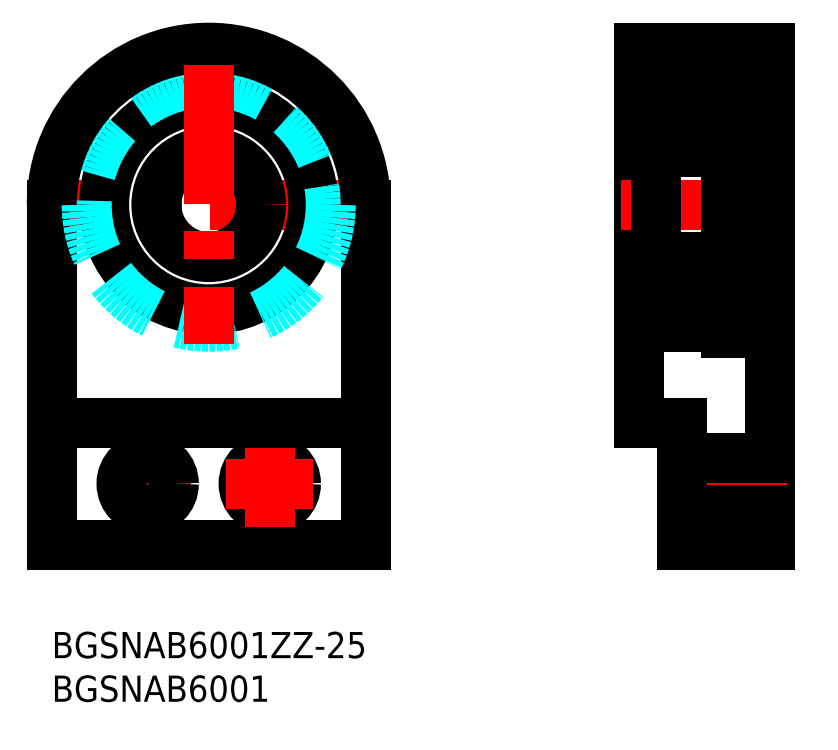
<metadata>
{"format":"dxf","ext":"dxf","renderer":"ezdxf+matplotlib","layout":"modelspace","background":"white","min_lineweight":24,"dpi":150}
</metadata>
<code>
0
SECTION
2
ENTITIES
0
INSERT
8
MSM_CONTINUOUS
2
*U6
10
0
20
0
30
0
0
INSERT
8
MSM_CONTINUOUS
2
*U7
10
0
20
0
30
0
0
LINE
8
MSM_CONTINUOUS
10
72.33
20
10
30
0
11
82.33
21
10
31
0
0
LINE
8
MSM_CONTINUOUS
10
82.33
20
10
30
0
11
82.33
21
67
31
0
0
LINE
8
MSM_CONTINUOUS
10
67.33
20
67
30
0
11
67.33
21
24
31
0
0
LINE
8
MSM_CENTER
10
65.33
20
49
30
0
11
84.33
21
49
31
0
0
LINE
8
MSM_CONTINUOUS
10
67.33
20
67
30
0
11
82.33
21
67
31
0
0
LINE
8
MSM_CONTINUOUS
10
36
20
49
30
0
11
36
21
10
31
0
0
LINE
8
MSM_CONTINUOUS
10
36
20
10
30
0
11
7.1e-15
21
10
31
0
0
LINE
8
MSM_CONTINUOUS
10
7.1e-15
20
10
30
0
11
7.1e-15
21
49
31
0
0
LINE
8
MSM_CENTER
10
16
20
17
30
0
11
6
21
17
31
0
0
LINE
8
MSM_CENTER
10
34
20
49
30
0
11
2
21
49
31
0
0
LINE
8
MSM_CENTER
10
11
20
22
30
0
11
11
21
12
31
0
0
CIRCLE
8
MSM_CONTINUOUS
10
11
20
17
30
0
40
3
0
CIRCLE
8
MSM_CONTINUOUS
10
25
20
17
30
0
40
3
0
LINE
8
MSM_CONTINUOUS
10
67.33
20
61
30
0
11
69.33
21
61
31
0
0
CIRCLE
8
MSM_CONTINUOUS
10
18
20
49
30
0
40
6
0
CIRCLE
8
MSM_CONTINUOUS
10
18
20
49
30
0
40
12
0
CIRCLE
8
MSM_DASHED
10
18
20
49
30
0
40
14
0
LINE
8
MSM_CENTER
10
30
20
17
30
0
11
20
21
17
31
0
0
LINE
8
MSM_CENTER
10
25
20
22
30
0
11
25
21
12
31
0
0
LINE
8
MSM_CENTER
10
84.33
20
17
30
0
11
70.33
21
17
31
0
0
LINE
8
MSM_CONTINUOUS
10
72.33
20
20
30
0
11
82.33
21
20
31
0
0
LINE
8
MSM_CONTINUOUS
10
72.33
20
14
30
0
11
82.33
21
14
31
0
0
LINE
8
MSM_CONTINUOUS
10
67.33
20
37
30
0
11
69.33
21
37
31
0
0
LINE
8
MSM_CONTINUOUS
10
69.33
20
62.7
30
0
11
69.33
21
35.3
31
0
0
LINE
8
MSM_CONTINUOUS
10
69.63
20
35
30
0
11
77.33
21
35
31
0
0
LINE
8
MSM_CONTINUOUS
10
69.63
20
43
30
0
11
77.03
21
43
31
0
0
LINE
8
MSM_CONTINUOUS
10
69.63
20
55
30
0
11
77.03
21
55
31
0
0
LINE
8
MSM_CONTINUOUS
10
69.63
20
63
30
0
11
77.33
21
63
31
0
0
ARC
8
MSM_CONTINUOUS
10
77.03
20
62.7
30
0
40
0.3
50
0
51
90
0
ARC
8
MSM_CONTINUOUS
10
69.63
20
62.7
30
0
40
0.3
50
90
51
180
0
ARC
8
MSM_CONTINUOUS
10
69.63
20
55.3
30
0
40
0.3
50
180
51
270
0
ARC
8
MSM_CONTINUOUS
10
77.03
20
55.3
30
0
40
0.3
50
270
51
0
0
ARC
8
MSM_CONTINUOUS
10
69.63
20
35.3
30
0
40
0.3
50
180
51
270
0
ARC
8
MSM_CONTINUOUS
10
77.03
20
35.3
30
0
40
0.3
50
270
51
0
0
ARC
8
MSM_CONTINUOUS
10
77.03
20
42.7
30
0
40
0.3
50
0
51
90
0
ARC
8
MSM_CONTINUOUS
10
69.63
20
42.7
30
0
40
0.3
50
90
51
180
0
LINE
8
MSM_CONTINUOUS
10
77.33
20
34.3
30
0
11
77.33
21
63.7
31
0
0
LINE
8
MSM_CONTINUOUS
10
67.33
20
24
30
0
11
72.33
21
24
31
0
0
LINE
8
MSM_CONTINUOUS
10
36
20
24
30
0
11
7.1e-15
21
24
31
0
0
LINE
8
MSM_CONTINUOUS
10
72.33
20
10
30
0
11
72.33
21
24
31
0
0
LINE
8
MSM_CONTINUOUS
10
78.68
20
63.7
30
-0.7
11
77.33
21
63.7
31
-0.7
0
LINE
8
MSM_CONTINUOUS
10
78.53
20
60.7
30
-0.7
11
77.33
21
60.7
31
-0.7
0
LINE
8
MSM_CONTINUOUS
10
78.53
20
40.26
30
-0.7
11
77.33
21
40.26
31
-0.7
0
LINE
8
MSM_CONTINUOUS
10
78.53
20
35.54
30
-0.7
11
77.33
21
35.54
31
-0.7
0
LINE
8
MSM_CONTINUOUS
10
78.53
20
63.7
30
0
11
78.53
21
35.54
31
0
0
LINE
8
MSM_CONTINUOUS
10
77.33
20
34.3
30
-0.7
11
78.68
21
34.3
31
-0.7
0
LINE
8
MSM_CONTINUOUS
10
78.68
20
35
30
-0.7
11
82.33
21
35
31
-0.7
0
LINE
8
MSM_CONTINUOUS
10
78.68
20
63
30
-0.7
11
82.33
21
63
31
-0.7
0
LINE
8
MSM_CONTINUOUS
10
78.68
20
34.3
30
-0.1
11
78.68
21
63.7
31
-0.1
0
ARC
8
MSM_CONTINUOUS
10
18
20
49
30
0
40
18
50
0
51
180
0
LINE
8
MSM_CENTER
10
18
20
65
30
0
11
18
21
33
31
0
0
CIRCLE
8
MSM_CONTINUOUS
10
73.33
20
59
30
0
40
2.381
0
LINE
8
MSM_CONTINUOUS
10
69.96
20
59.6
30
0
11
69.96
21
57.3
31
0
0
LINE
8
MSM_CONTINUOUS
10
69.76
20
59.68
30
0
11
69.76
21
57.3
31
0
0
LINE
8
MSM_CONTINUOUS
10
69.83
20
56.9
30
0
11
70.1
21
56.57
31
0
0
ARC
8
MSM_CONTINUOUS
10
69.53
20
56.7
30
0
40
0.2
50
90
51
180
0
LINE
8
MSM_CONTINUOUS
10
70.51
20
56.63
30
0
11
70.78
21
57.37
31
0
0
ARC
8
MSM_CONTINUOUS
10
70.32
20
56.7
30
0
40
0.2
50
270
51
340
0
ARC
8
MSM_CONTINUOUS
10
70.26
20
56.7
30
0
40
0.2
50
220
51
270
0
LINE
8
MSM_CONTINUOUS
10
70.26
20
56.5
30
0
11
70.32
21
56.5
31
0
0
LINE
8
MSM_CONTINUOUS
10
70.41
20
57.3
30
0
11
69.96
21
57.3
31
0
0
LINE
8
MSM_CONTINUOUS
10
69.96
20
57.1
30
0
11
70.41
21
57.1
31
0
0
ARC
8
MSM_CONTINUOUS
10
69.96
20
57.3
30
0
40
0.2
50
180
51
270
0
LINE
8
MSM_CONTINUOUS
10
69.53
20
56.9
30
0
11
69.83
21
56.9
31
0
0
LINE
8
MSM_CONTINUOUS
10
70.41
20
57.1
30
0
11
70.41
21
57.3
31
0
0
LINE
8
MSM_CONTINUOUS
10
70.96
20
57.5
30
0
11
71.48
21
57.5
31
0
0
ARC
8
MSM_CONTINUOUS
10
70.96
20
57.3
30
0
40
0.2
50
90
51
160
0
LINE
8
MSM_CONTINUOUS
10
70.19
20
60.94
30
0
11
70.04
21
61.07
31
0
0
ARC
8
MSM_CONTINUOUS
10
70.04
20
61.07
30
0
40
0.2
50
140
51
230.1
0
LINE
8
MSM_CONTINUOUS
10
70.47
20
61.31
30
0
11
70.51
21
60.43
31
0
0
LINE
8
MSM_CONTINUOUS
10
70.66
20
61.33
30
0
11
70.73
21
60.59
31
0
0
LINE
8
MSM_CONTINUOUS
10
70.51
20
60.43
30
0
11
69.76
21
59.68
31
0
0
LINE
8
MSM_CONTINUOUS
10
70.71
20
60.35
30
0
11
69.96
21
59.6
31
0
0
LINE
8
MSM_CONTINUOUS
10
70.06
20
60.79
30
0
11
70.19
21
60.94
31
0
0
LINE
8
MSM_CONTINUOUS
10
70.06
20
60.79
30
0
11
69.91
21
60.92
31
0
0
LINE
8
MSM_CONTINUOUS
10
70.83
20
60.5
30
0
11
71.48
21
60.5
31
0
0
LINE
8
MSM_CONTINUOUS
10
70.71
20
60.82
30
0
11
70.71
21
60.35
31
0
0
ARC
8
MSM_CONTINUOUS
10
70.83
20
60.6
30
0
40
0.1
50
185
51
270
0
ARC
8
MSM_CONTINUOUS
10
70.37
20
61.3
30
0
40
0.3
50
4.997
51
140
0
ARC
8
MSM_CONTINUOUS
10
70.37
20
61.31
30
0
40
0.1
50
2.82
51
140
0
LINE
8
MSM_CONTINUOUS
10
70.04
20
61.07
30
0
11
70.29
21
61.37
31
0
0
LINE
8
MSM_CONTINUOUS
10
69.89
20
61.2
30
0
11
70.14
21
61.5
31
0
0
LINE
8
MSM_CONTINUOUS
10
69.43
20
61.2
30
0
11
69.89
21
61.2
31
0
0
ARC
8
MSM_CONTINUOUS
10
69.43
20
61.3
30
0
40
0.1
50
180
51
270
0
LINE
8
MSM_CONTINUOUS
10
76.69
20
59.6
30
0
11
76.69
21
57.3
31
0
0
LINE
8
MSM_CONTINUOUS
10
76.89
20
59.68
30
0
11
76.89
21
57.3
31
0
0
LINE
8
MSM_CONTINUOUS
10
76.83
20
56.9
30
0
11
76.55
21
56.57
31
0
0
ARC
8
MSM_CONTINUOUS
10
77.13
20
56.7
30
0
40
0.2
50
0
51
90
0
LINE
8
MSM_CONTINUOUS
10
76.14
20
56.63
30
0
11
75.88
21
57.37
31
0
0
ARC
8
MSM_CONTINUOUS
10
76.33
20
56.7
30
0
40
0.2
50
200
51
270
0
ARC
8
MSM_CONTINUOUS
10
76.4
20
56.7
30
0
40
0.2
50
270
51
320
0
LINE
8
MSM_CONTINUOUS
10
76.4
20
56.5
30
0
11
76.33
21
56.5
31
0
0
LINE
8
MSM_CONTINUOUS
10
76.24
20
57.3
30
0
11
76.69
21
57.3
31
0
0
LINE
8
MSM_CONTINUOUS
10
76.69
20
57.1
30
0
11
76.24
21
57.1
31
0
0
ARC
8
MSM_CONTINUOUS
10
76.69
20
57.3
30
0
40
0.2
50
270
51
0
0
LINE
8
MSM_CONTINUOUS
10
77.13
20
56.9
30
0
11
76.83
21
56.9
31
0
0
LINE
8
MSM_CONTINUOUS
10
76.24
20
57.1
30
0
11
76.24
21
57.3
31
0
0
LINE
8
MSM_CONTINUOUS
10
75.69
20
57.5
30
0
11
75.18
21
57.5
31
0
0
ARC
8
MSM_CONTINUOUS
10
75.69
20
57.3
30
0
40
0.2
50
20.01
51
90
0
LINE
8
MSM_CONTINUOUS
10
76.46
20
60.94
30
0
11
76.61
21
61.07
31
0
0
ARC
8
MSM_CONTINUOUS
10
76.61
20
61.07
30
0
40
0.2
50
309.9
51
40
0
LINE
8
MSM_CONTINUOUS
10
76.19
20
61.31
30
0
11
76.14
21
60.43
31
0
0
LINE
8
MSM_CONTINUOUS
10
75.99
20
61.33
30
0
11
75.92
21
60.59
31
0
0
LINE
8
MSM_CONTINUOUS
10
76.14
20
60.43
30
0
11
76.89
21
59.68
31
0
0
LINE
8
MSM_CONTINUOUS
10
75.94
20
60.35
30
0
11
76.69
21
59.6
31
0
0
LINE
8
MSM_CONTINUOUS
10
76.59
20
60.79
30
0
11
76.46
21
60.94
31
0
0
LINE
8
MSM_CONTINUOUS
10
76.59
20
60.79
30
0
11
76.74
21
60.92
31
0
0
LINE
8
MSM_CONTINUOUS
10
75.82
20
60.5
30
0
11
75.18
21
60.5
31
0
0
LINE
8
MSM_CONTINUOUS
10
75.94
20
60.82
30
0
11
75.94
21
60.35
31
0
0
ARC
8
MSM_CONTINUOUS
10
75.82
20
60.6
30
0
40
0.1
50
270
51
355
0
ARC
8
MSM_CONTINUOUS
10
76.29
20
61.3
30
0
40
0.3
50
40
51
175
0
ARC
8
MSM_CONTINUOUS
10
76.29
20
61.31
30
0
40
0.1
50
40
51
177.2
0
LINE
8
MSM_CONTINUOUS
10
76.61
20
61.07
30
0
11
76.36
21
61.37
31
0
0
LINE
8
MSM_CONTINUOUS
10
76.77
20
61.2
30
0
11
76.52
21
61.5
31
0
0
LINE
8
MSM_CONTINUOUS
10
77.23
20
61.2
30
0
11
76.77
21
61.2
31
0
0
ARC
8
MSM_CONTINUOUS
10
77.23
20
61.3
30
0
40
0.1
50
270
51
0
0
CIRCLE
8
MSM_CONTINUOUS
10
73.33
20
39
30
0
40
2.381
0
LINE
8
MSM_CONTINUOUS
10
69.96
20
38.4
30
0
11
69.96
21
40.7
31
0
0
LINE
8
MSM_CONTINUOUS
10
69.76
20
38.32
30
0
11
69.76
21
40.7
31
0
0
LINE
8
MSM_CONTINUOUS
10
69.83
20
41.1
30
0
11
70.1
21
41.43
31
0
0
ARC
8
MSM_CONTINUOUS
10
69.53
20
41.3
30
0
40
0.2
50
180
51
270
0
LINE
8
MSM_CONTINUOUS
10
70.51
20
41.37
30
0
11
70.78
21
40.63
31
0
0
ARC
8
MSM_CONTINUOUS
10
70.32
20
41.3
30
0
40
0.2
50
20.01
51
90
0
ARC
8
MSM_CONTINUOUS
10
70.26
20
41.3
30
0
40
0.2
50
90
51
140
0
LINE
8
MSM_CONTINUOUS
10
70.26
20
41.5
30
0
11
70.32
21
41.5
31
0
0
LINE
8
MSM_CONTINUOUS
10
70.41
20
40.7
30
0
11
69.96
21
40.7
31
0
0
LINE
8
MSM_CONTINUOUS
10
69.96
20
40.9
30
0
11
70.41
21
40.9
31
0
0
ARC
8
MSM_CONTINUOUS
10
69.96
20
40.7
30
0
40
0.2
50
90
51
180
0
LINE
8
MSM_CONTINUOUS
10
69.53
20
41.1
30
0
11
69.83
21
41.1
31
0
0
LINE
8
MSM_CONTINUOUS
10
70.41
20
40.9
30
0
11
70.41
21
40.7
31
0
0
LINE
8
MSM_CONTINUOUS
10
70.96
20
40.5
30
0
11
71.48
21
40.5
31
0
0
ARC
8
MSM_CONTINUOUS
10
70.96
20
40.7
30
0
40
0.2
50
200
51
270
0
LINE
8
MSM_CONTINUOUS
10
70.19
20
37.06
30
0
11
70.04
21
36.93
31
0
0
ARC
8
MSM_CONTINUOUS
10
70.04
20
36.93
30
0
40
0.2
50
129.9
51
220
0
LINE
8
MSM_CONTINUOUS
10
70.47
20
36.69
30
0
11
70.51
21
37.57
31
0
0
LINE
8
MSM_CONTINUOUS
10
70.66
20
36.67
30
0
11
70.73
21
37.41
31
0
0
LINE
8
MSM_CONTINUOUS
10
70.51
20
37.57
30
0
11
69.76
21
38.32
31
0
0
LINE
8
MSM_CONTINUOUS
10
70.71
20
37.65
30
0
11
69.96
21
38.4
31
0
0
LINE
8
MSM_CONTINUOUS
10
70.06
20
37.21
30
0
11
70.19
21
37.06
31
0
0
LINE
8
MSM_CONTINUOUS
10
70.06
20
37.21
30
0
11
69.91
21
37.08
31
0
0
LINE
8
MSM_CONTINUOUS
10
70.83
20
37.5
30
0
11
71.48
21
37.5
31
0
0
LINE
8
MSM_CONTINUOUS
10
70.71
20
37.18
30
0
11
70.71
21
37.65
31
0
0
ARC
8
MSM_CONTINUOUS
10
70.83
20
37.4
30
0
40
0.1
50
90
51
175
0
ARC
8
MSM_CONTINUOUS
10
70.37
20
36.7
30
0
40
0.3
50
220
51
355
0
ARC
8
MSM_CONTINUOUS
10
70.37
20
36.69
30
0
40
0.1
50
220
51
357.2
0
LINE
8
MSM_CONTINUOUS
10
70.04
20
36.93
30
0
11
70.29
21
36.63
31
0
0
LINE
8
MSM_CONTINUOUS
10
69.89
20
36.8
30
0
11
70.14
21
36.5
31
0
0
LINE
8
MSM_CONTINUOUS
10
69.43
20
36.8
30
0
11
69.89
21
36.8
31
0
0
ARC
8
MSM_CONTINUOUS
10
69.43
20
36.7
30
0
40
0.1
50
90
51
180
0
LINE
8
MSM_CONTINUOUS
10
76.69
20
38.4
30
0
11
76.69
21
40.7
31
0
0
LINE
8
MSM_CONTINUOUS
10
76.89
20
38.32
30
0
11
76.89
21
40.7
31
0
0
LINE
8
MSM_CONTINUOUS
10
76.83
20
41.1
30
0
11
76.55
21
41.43
31
0
0
ARC
8
MSM_CONTINUOUS
10
77.13
20
41.3
30
0
40
0.2
50
270
51
0
0
LINE
8
MSM_CONTINUOUS
10
76.14
20
41.37
30
0
11
75.88
21
40.63
31
0
0
ARC
8
MSM_CONTINUOUS
10
76.33
20
41.3
30
0
40
0.2
50
90
51
160
0
ARC
8
MSM_CONTINUOUS
10
76.4
20
41.3
30
0
40
0.2
50
40
51
90
0
LINE
8
MSM_CONTINUOUS
10
76.4
20
41.5
30
0
11
76.33
21
41.5
31
0
0
LINE
8
MSM_CONTINUOUS
10
76.24
20
40.7
30
0
11
76.69
21
40.7
31
0
0
LINE
8
MSM_CONTINUOUS
10
76.69
20
40.9
30
0
11
76.24
21
40.9
31
0
0
ARC
8
MSM_CONTINUOUS
10
76.69
20
40.7
30
0
40
0.2
50
0
51
90
0
LINE
8
MSM_CONTINUOUS
10
77.13
20
41.1
30
0
11
76.83
21
41.1
31
0
0
LINE
8
MSM_CONTINUOUS
10
76.24
20
40.9
30
0
11
76.24
21
40.7
31
0
0
LINE
8
MSM_CONTINUOUS
10
75.69
20
40.5
30
0
11
75.18
21
40.5
31
0
0
ARC
8
MSM_CONTINUOUS
10
75.69
20
40.7
30
0
40
0.2
50
270
51
340
0
LINE
8
MSM_CONTINUOUS
10
76.46
20
37.06
30
0
11
76.61
21
36.93
31
0
0
ARC
8
MSM_CONTINUOUS
10
76.61
20
36.93
30
0
40
0.2
50
320
51
50.09
0
LINE
8
MSM_CONTINUOUS
10
76.19
20
36.69
30
0
11
76.14
21
37.57
31
0
0
LINE
8
MSM_CONTINUOUS
10
75.99
20
36.67
30
0
11
75.92
21
37.41
31
0
0
LINE
8
MSM_CONTINUOUS
10
76.14
20
37.57
30
0
11
76.89
21
38.32
31
0
0
LINE
8
MSM_CONTINUOUS
10
75.94
20
37.65
30
0
11
76.69
21
38.4
31
0
0
LINE
8
MSM_CONTINUOUS
10
76.59
20
37.21
30
0
11
76.46
21
37.06
31
0
0
LINE
8
MSM_CONTINUOUS
10
76.59
20
37.21
30
0
11
76.74
21
37.08
31
0
0
LINE
8
MSM_CONTINUOUS
10
75.82
20
37.5
30
0
11
75.18
21
37.5
31
0
0
LINE
8
MSM_CONTINUOUS
10
75.94
20
37.18
30
0
11
75.94
21
37.65
31
0
0
ARC
8
MSM_CONTINUOUS
10
75.82
20
37.4
30
0
40
0.1
50
4.997
51
90
0
ARC
8
MSM_CONTINUOUS
10
76.29
20
36.7
30
0
40
0.3
50
185
51
320
0
ARC
8
MSM_CONTINUOUS
10
76.29
20
36.69
30
0
40
0.1
50
182.8
51
320
0
LINE
8
MSM_CONTINUOUS
10
76.61
20
36.93
30
0
11
76.36
21
36.63
31
0
0
LINE
8
MSM_CONTINUOUS
10
76.77
20
36.8
30
0
11
76.52
21
36.5
31
0
0
LINE
8
MSM_CONTINUOUS
10
77.23
20
36.8
30
0
11
76.77
21
36.8
31
0
0
ARC
8
MSM_CONTINUOUS
10
77.23
20
36.7
30
0
40
0.1
50
0
51
90
0
ENDSEC
0
EOF

</code>
